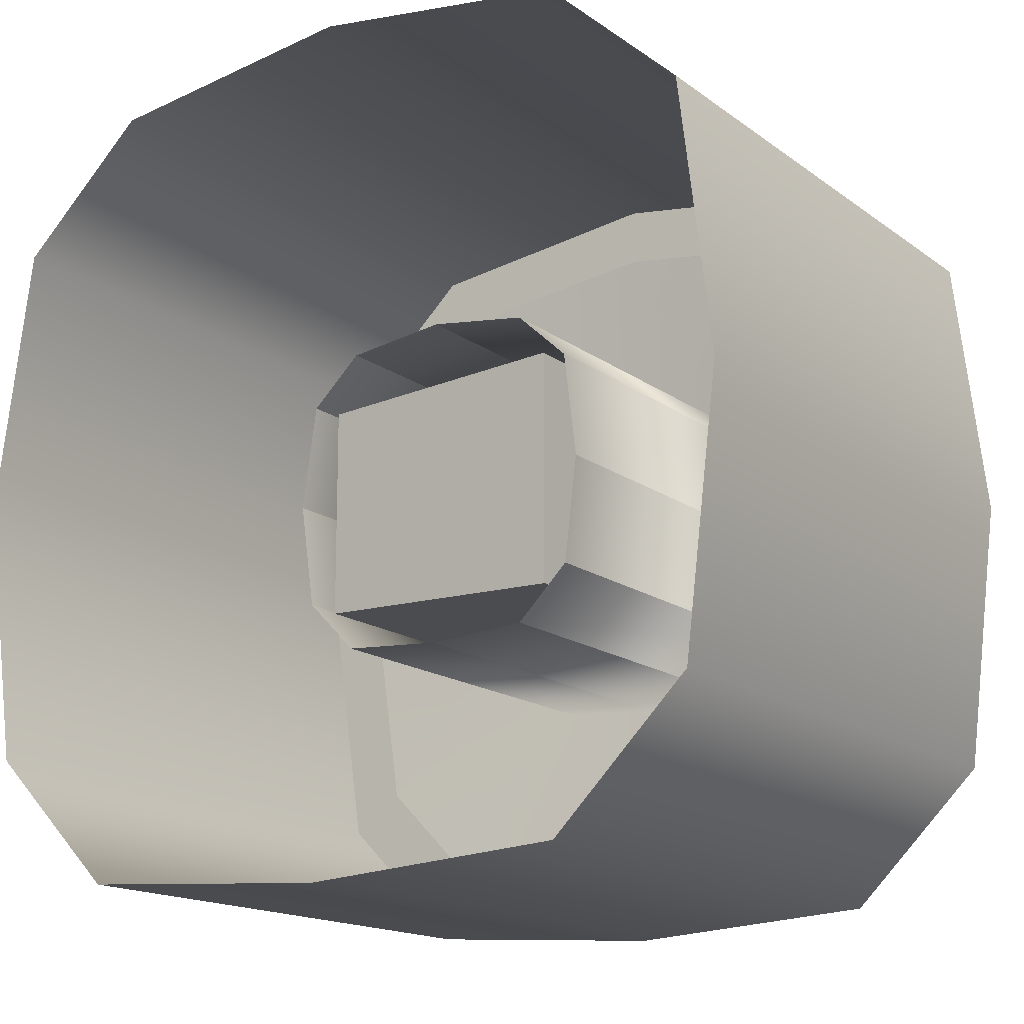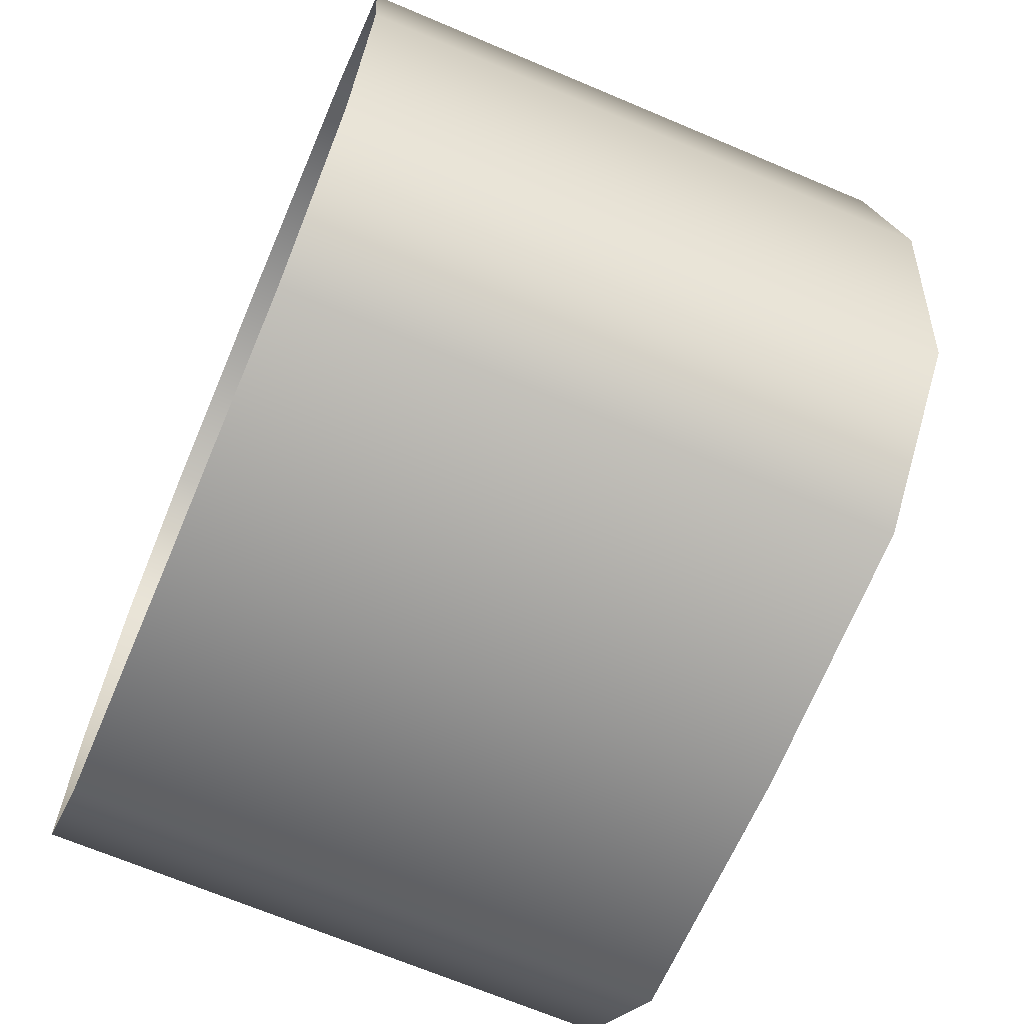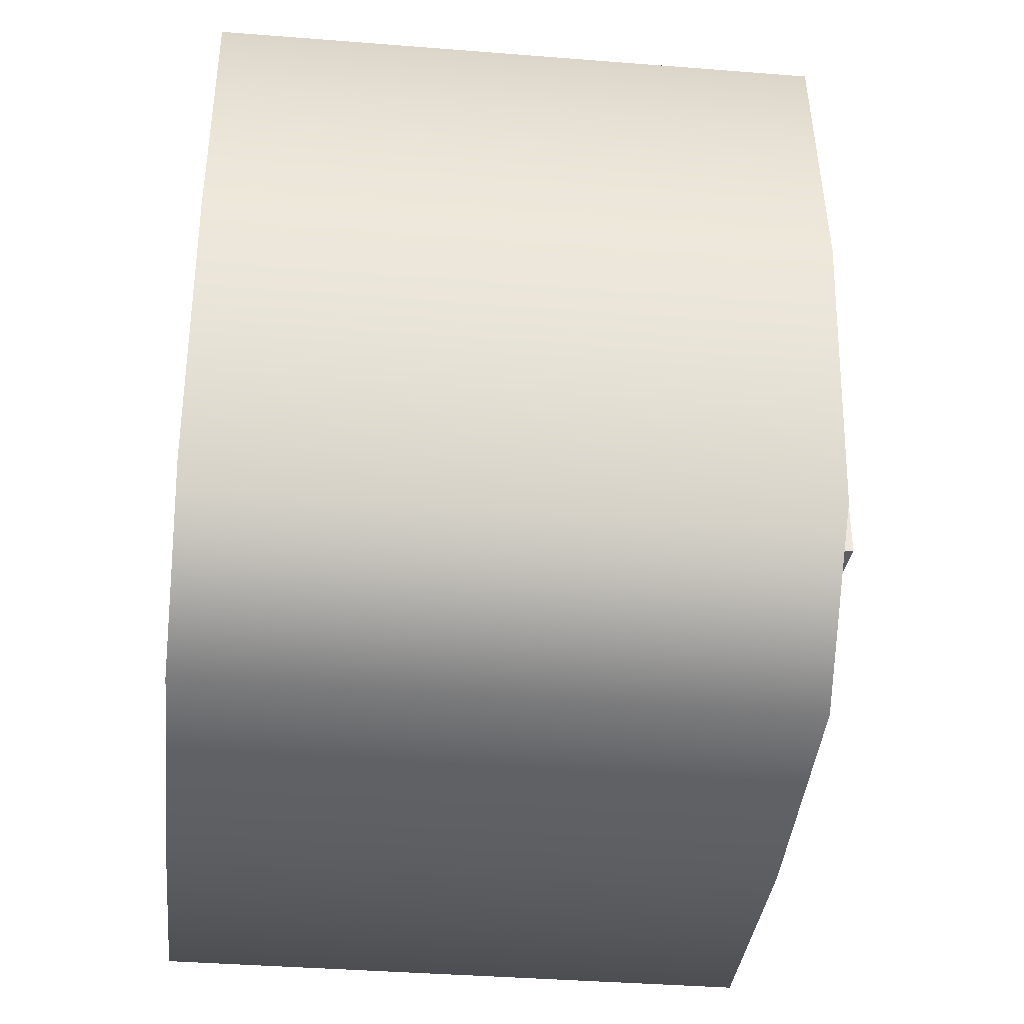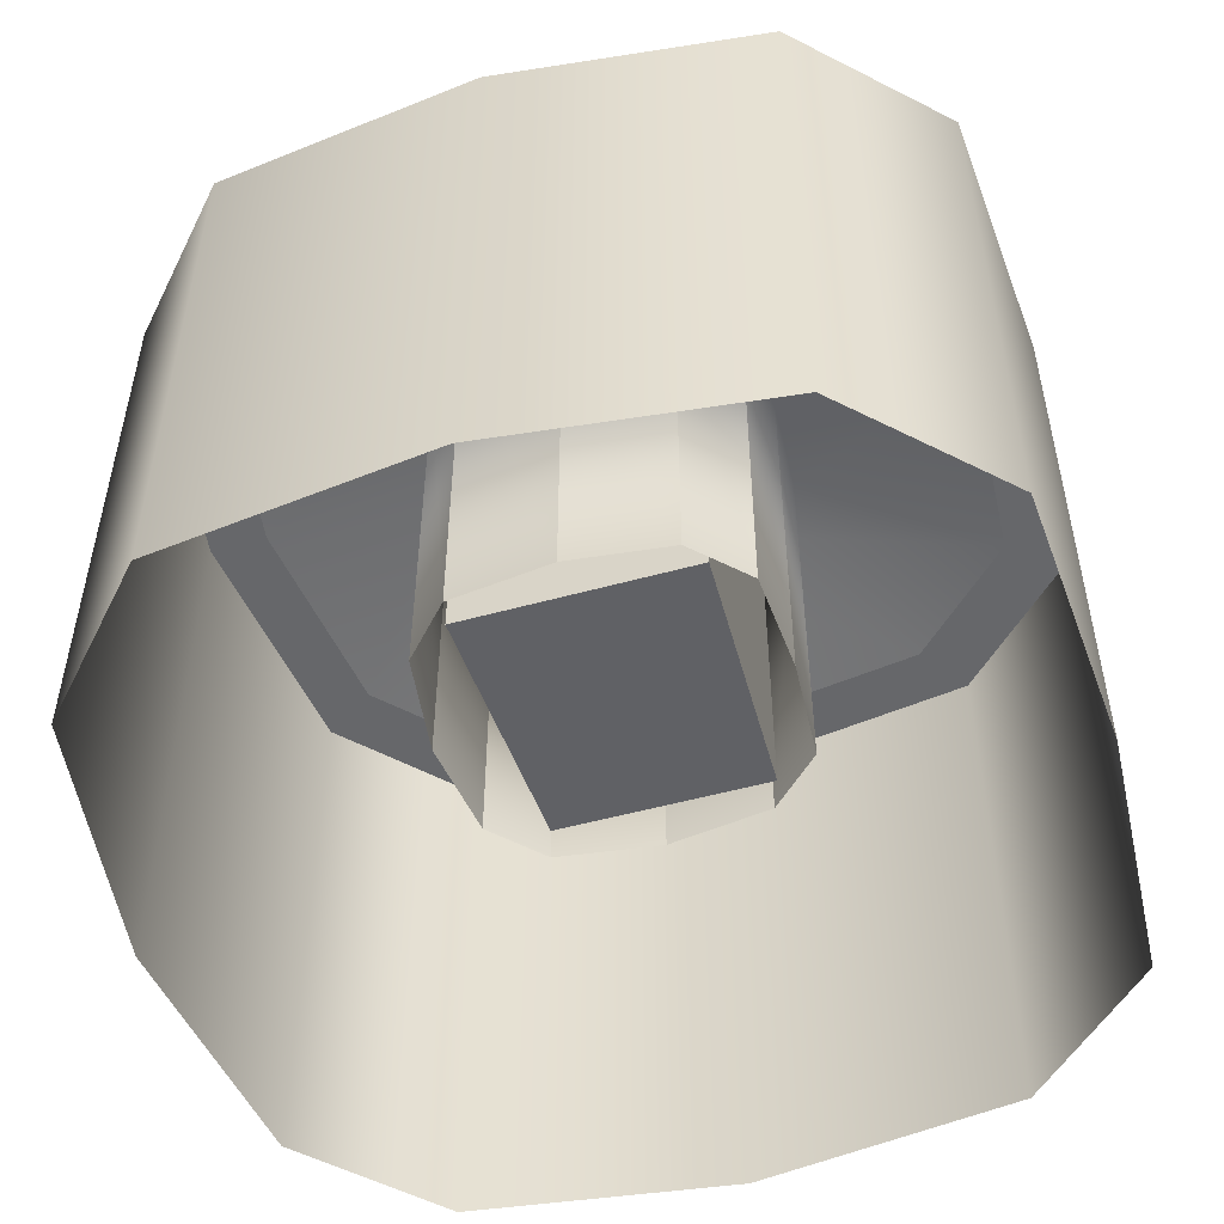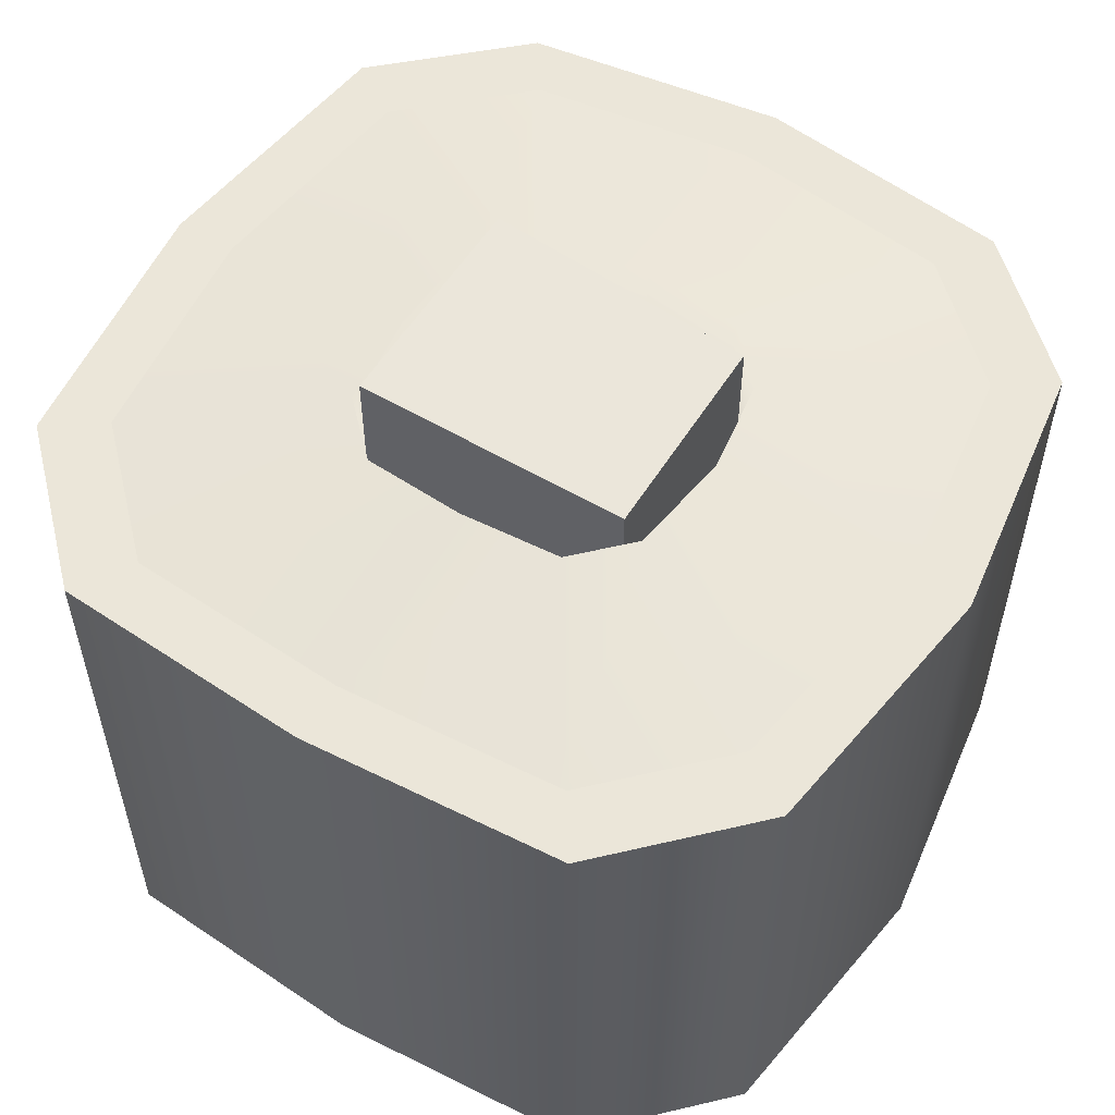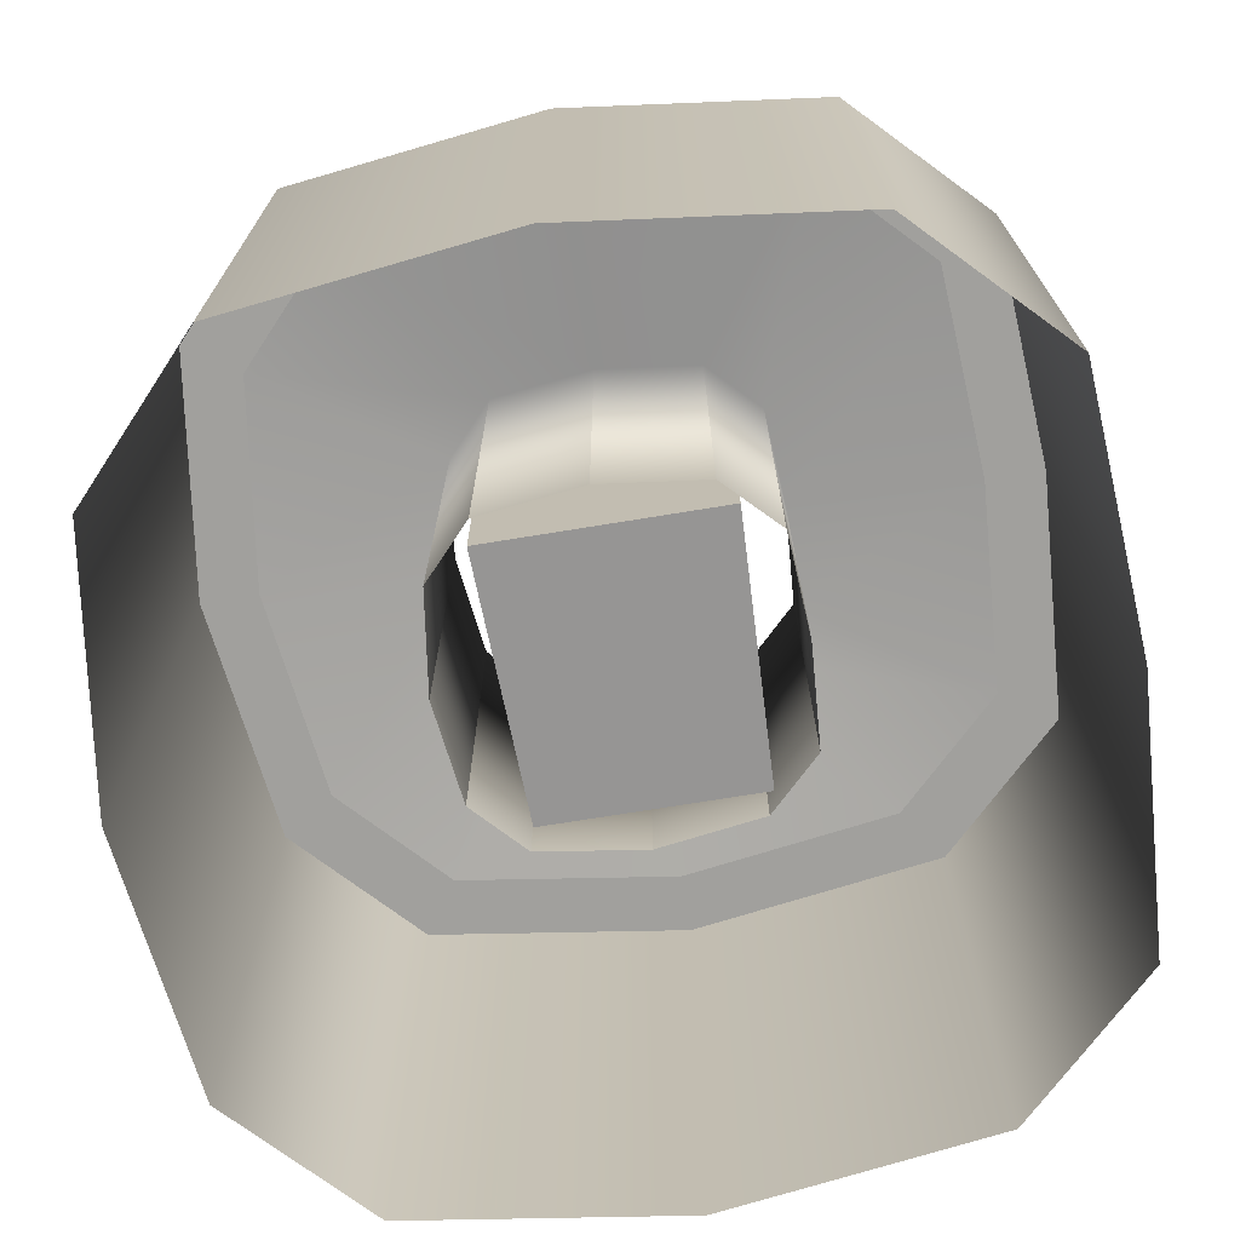
<metadata>
{"format":"obj","ext":"obj","renderer":"f3d","projection":"perspective","resolution":1024,"background":"white","views":[{"elev":-15.8,"azim":34.0,"up":"+Z"},{"elev":-68.2,"azim":67.0,"up":"+Z"},{"elev":-37.7,"azim":84.2,"up":"+Z"},{"elev":-52.1,"azim":106.6,"up":"+Y"},{"elev":55.4,"azim":-148.6,"up":"+Y"},{"elev":-71.6,"azim":99.3,"up":"+Y"}]}
</metadata>
<code>
g Sushi_Roll2
v 13.62 -11.21 -9.419
v 13.62 8.733 -9.419
v 9 8.733 -13.99
v 9 -11.21 -13.99
v 0.04895 8.733 -14.58
v 0.04895 -11.21 -14.58
v -8.902 8.733 -13.99
v -8.902 -11.21 -13.99
v -13.42 8.733 -9.419
v -13.42 -11.21 -9.419
v -14.75 8.733 -0.1481
v -14.75 -11.21 -0.1481
v -13.42 8.733 9.123
v -13.42 -11.21 9.123
v -8.902 8.733 13.39
v -8.902 -11.21 13.39
v 0.04895 8.733 14.58
v 0.04895 -11.21 14.58
v 0.04895 -11.21 14.58
v 0.04895 8.733 14.58
v 9 8.733 13.39
v 9 -11.21 13.39
v 13.62 8.733 9.123
v 13.62 -11.21 9.123
v 14.75 8.733 -0.1481
v 14.75 -11.21 -0.1481
v 13.62 8.733 -9.419
v 11.67 8.733 -8.073
v 7.715 8.733 -11.99
v 9 8.733 -13.99
v 0.04196 8.733 -12.5
v 0.04895 8.733 -14.58
v -7.631 8.733 -11.99
v -8.902 8.733 -13.99
v -11.51 8.733 -8.073
v -13.42 8.733 -9.419
v -12.65 8.733 -0.127
v -14.75 8.733 -0.1481
v -11.51 8.733 7.82
v -13.42 8.733 9.123
v -7.631 8.733 11.48
v -8.902 8.733 13.39
v 0.04196 8.733 12.5
v 0.04895 8.733 14.58
v 7.715 8.733 11.48
v 9 8.733 13.39
v 11.67 8.733 7.82
v 13.62 8.733 9.123
v 12.65 8.733 -0.127
v 14.75 8.733 -0.1481
v 11.67 8.733 -8.073
v 5.36 9.471 -3.707
v 3.543 9.471 -5.505
v 7.715 8.733 -11.99
v 0.01926 9.471 -5.74
v 0.04196 8.733 -12.5
v -3.504 9.471 -5.505
v -7.631 8.733 -11.99
v -5.283 9.471 -3.707
v -11.51 8.733 -8.073
v -5.807 9.471 -0.05831
v -12.65 8.733 -0.127
v -5.283 9.471 3.591
v -11.51 8.733 7.82
v -3.504 9.471 5.272
v -7.631 8.733 11.48
v 0.01926 9.471 5.74
v 0.04196 8.733 12.5
v 3.543 9.471 5.272
v 7.715 8.733 11.48
v 5.36 9.471 3.591
v 11.67 8.733 7.82
v 5.807 9.471 -0.05831
v 12.65 8.733 -0.127
v 5.36 9.471 -3.707
v 5.36 -4.798 -3.707
v 3.543 -4.798 -5.505
v 3.543 9.471 -5.505
v 5.807 9.471 -0.05831
v 5.36 -4.798 -3.707
v 5.807 -4.798 -0.05831
v 5.36 9.471 3.591
v 5.807 -4.798 -0.05831
v 5.36 -4.798 3.591
v 3.543 9.471 5.272
v 5.36 -4.798 3.591
v 3.543 -4.798 5.272
v 0.01926 9.471 5.74
v 3.543 -4.798 5.272
v 0.01926 -4.798 5.74
v -3.504 9.471 5.272
v 0.01926 -4.798 5.74
v -3.504 -4.798 5.272
v -5.283 9.471 3.591
v -3.504 -4.798 5.272
v -5.283 -4.798 3.591
v -5.807 9.471 -0.05831
v -5.283 -4.798 3.591
v -5.807 -4.798 -0.05831
v -5.283 9.471 -3.707
v -5.807 -4.798 -0.05831
v -5.283 -4.798 -3.707
v -3.504 9.471 -5.505
v -5.283 -4.798 -3.707
v -3.504 -4.798 -5.505
v 0.01926 9.471 -5.74
v -3.504 -4.798 -5.505
v 0.01926 -4.798 -5.74
v 3.543 9.471 -5.505
v 0.01926 -4.798 -5.74
v 3.543 -4.798 -5.505
v -4.778 -4.133 3.448
v -4.778 10.53 3.448
v 4.545 11.21 3.791
v 4.545 -4.813 3.791
v -4.778 10.53 3.448
v -4.778 10.53 -3.956
v 4.545 11.21 -4.299
v 4.545 11.21 3.791
v -4.778 10.53 -3.956
v -4.778 -4.133 -3.956
v 4.545 -4.813 -4.299
v 4.545 11.21 -4.299
v -4.778 -4.133 -3.956
v -4.778 -4.133 3.448
v 4.545 -4.813 3.791
v 4.545 -4.813 -4.299
v 4.545 -4.813 3.791
v 4.545 11.21 3.791
v 4.545 11.21 -4.299
v 4.545 -4.813 -4.299
v -4.778 -4.133 -3.956
v -4.778 10.53 -3.956
v -4.778 10.53 3.448
v -4.778 -4.133 3.448
g Sushi_Roll2_0
f 3 2 1
f 4 3 1
f 5 3 4
f 6 5 4
f 7 5 6
f 8 7 6
f 9 7 8
f 10 9 8
f 11 9 10
f 12 11 10
f 13 11 12
f 14 13 12
f 15 13 14
f 16 15 14
f 17 15 16
f 18 17 16
f 21 20 19
f 22 21 19
f 23 21 22
f 24 23 22
f 25 23 24
f 26 25 24
f 2 25 26
f 1 2 26
f 29 28 27
f 30 29 27
f 31 29 30
f 32 31 30
f 33 31 32
f 34 33 32
f 35 33 34
f 36 35 34
f 37 35 36
f 38 37 36
f 39 37 38
f 40 39 38
f 41 39 40
f 42 41 40
f 43 41 42
f 44 43 42
f 45 43 44
f 46 45 44
f 47 45 46
f 48 47 46
f 49 47 48
f 50 49 48
f 28 49 50
f 27 28 50
f 53 52 51
f 54 53 51
f 55 53 54
f 56 55 54
f 57 55 56
f 58 57 56
f 59 57 58
f 60 59 58
f 61 59 60
f 62 61 60
f 63 61 62
f 64 63 62
f 65 63 64
f 66 65 64
f 67 65 66
f 68 67 66
f 69 67 68
f 70 69 68
f 71 69 70
f 72 71 70
f 73 71 72
f 74 73 72
f 52 73 74
f 51 52 74
f 77 76 75
f 78 77 75
f 75 80 79
f 80 81 79
f 79 83 82
f 83 84 82
f 82 86 85
f 86 87 85
f 85 89 88
f 89 90 88
f 88 92 91
f 92 93 91
f 91 95 94
f 95 96 94
f 94 98 97
f 98 99 97
f 97 101 100
f 101 102 100
f 100 104 103
f 104 105 103
f 103 107 106
f 107 108 106
f 106 110 109
f 110 111 109
f 114 113 112
f 115 114 112
f 118 117 116
f 119 118 116
f 122 121 120
f 123 122 120
f 126 125 124
f 127 126 124
f 130 129 128
f 131 130 128
f 134 133 132
f 135 134 132

</code>
